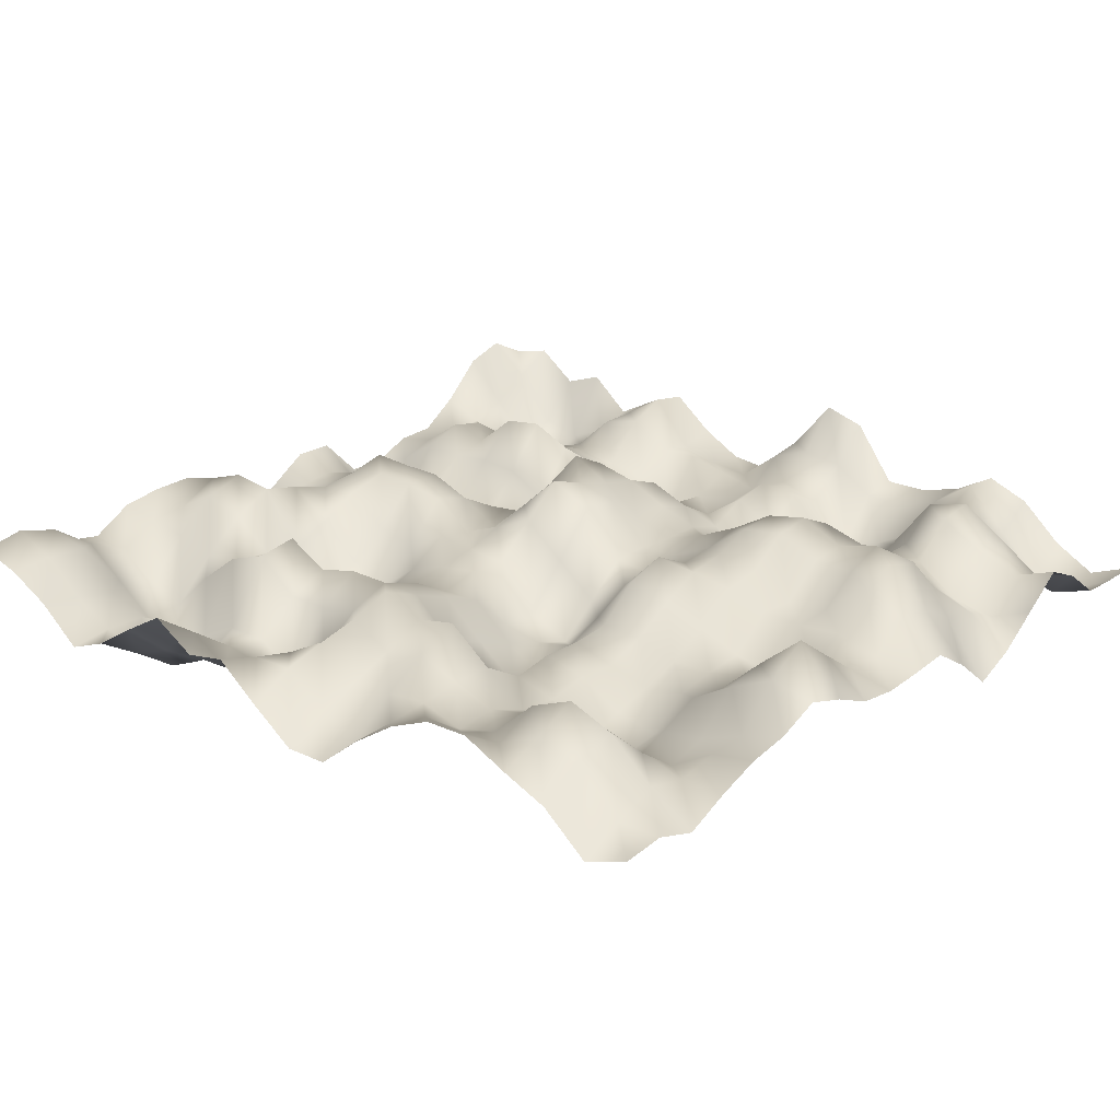
<metadata>
{"format":"obj","ext":"obj","renderer":"f3d","projection":"perspective","resolution":1024,"background":"white","views":[{"elev":22.2,"azim":-50.0,"up":"+Y"}]}
</metadata>
<code>
o TerrainMesh
v -5 0.349 -5
v -4.5 0.3096 -5
v -4 0.02019 -5
v -3.5 0.04465 -5
v -3 -0.0411 -5
v -2.5 0.2297 -5
v -2 0.2965 -5
v -1.5 0.3057 -5
v -1 -0.4389 -5
v -0.5 -0.5222 -5
v 0 -0.2145 -5
v 0.5 0.08852 -5
v 1 0.07598 -5
v 1.5 -0.4059 -5
v 2 -0.4212 -5
v 2.5 -0.2169 -5
v 3 -0.2016 -5
v 3.5 0.121 -5
v 4 0.5719 -5
v 4.5 0.7247 -5
v 5 0.4867 -5
v -5 0.5214 -4.5
v -4.5 0.6113 -4.5
v -4 0.4686 -4.5
v -3.5 0.1388 -4.5
v -3 -0.09896 -4.5
v -2.5 0.1498 -4.5
v -2 0.1946 -4.5
v -1.5 0.4239 -4.5
v -1 -0.3078 -4.5
v -0.5 -0.444 -4.5
v 0 -0.1214 -4.5
v 0.5 -0.06206 -4.5
v 1 -0.2853 -4.5
v 1.5 -0.7634 -4.5
v 2 -0.2744 -4.5
v 2.5 -0.1302 -4.5
v 3 -0.1433 -4.5
v 3.5 -0.1033 -4.5
v 4 0.06071 -4.5
v 4.5 0.3345 -4.5
v 5 0.5929 -4.5
v -5 0.3724 -4
v -4.5 0.3962 -4
v -4 0.3588 -4
v -3.5 -0.2059 -4
v -3 -0.3905 -4
v -2.5 0.06822 -4
v -2 0.4405 -4
v -1.5 0.5844 -4
v -1 -0.1244 -4
v -0.5 -0.3724 -4
v 0 -0.03521 -4
v 0.5 0.0596 -4
v 1 -0.1849 -4
v 1.5 -0.5415 -4
v 2 0.02154 -4
v 2.5 0.2007 -4
v 3 0.1062 -4
v 3.5 -0.293 -4
v 4 -0.4549 -4
v 4.5 -0.2489 -4
v 5 0.2228 -4
v -5 0.1151 -3.5
v -4.5 0.02295 -3.5
v -4 -0.07161 -3.5
v -3.5 -0.5666 -3.5
v -3 -0.5428 -3.5
v -2.5 -0.06731 -3.5
v -2 0.2903 -3.5
v -1.5 0.5145 -3.5
v -1 0.4036 -3.5
v -0.5 0.2634 -3.5
v 0 0.3096 -3.5
v 0.5 0.4211 -3.5
v 1 -0.1596 -3.5
v 1.5 -0.3786 -3.5
v 2 -0.0005157 -3.5
v 2.5 0.08348 -3.5
v 3 0.01189 -3.5
v 3.5 -0.3243 -3.5
v 4 -0.6724 -3.5
v 4.5 -0.3612 -3.5
v 5 0.3918 -3.5
v -5 -0.283 -3
v -4.5 -0.2258 -3
v -4 -0.2446 -3
v -3.5 -0.5141 -3
v -3 -0.07114 -3
v -2.5 -0.01042 -3
v -2 -0.05405 -3
v -1.5 -0.1585 -3
v -1 0.0616 -3
v -0.5 0.3026 -3
v 0 0.4135 -3
v 0.5 0.3887 -3
v 1 -0.4288 -3
v 1.5 -0.4605 -3
v 2 0.04768 -3
v 2.5 0.481 -3
v 3 0.1023 -3
v 3.5 -0.1598 -3
v 4 -0.2564 -3
v 4.5 -0.1938 -3
v 5 -0.0315 -3
v -5 -0.09242 -2.5
v -4.5 -0.3917 -2.5
v -4 -0.7187 -2.5
v -3.5 -0.5327 -2.5
v -3 0.3054 -2.5
v -2.5 0.1662 -2.5
v -2 -0.3919 -2.5
v -1.5 -0.6277 -2.5
v -1 -0.3647 -2.5
v -0.5 -0.06126 -2.5
v 0 0.3923 -2.5
v 0.5 0.3783 -2.5
v 1 -0.2725 -2.5
v 1.5 -0.5069 -2.5
v 2 0.005229 -2.5
v 2.5 0.5435 -2.5
v 3 0.09398 -2.5
v 3.5 -0.0929 -2.5
v 4 0.1899 -2.5
v 4.5 0.1894 -2.5
v 5 0.2242 -2.5
v -5 0.2192 -2
v -4.5 -0.1967 -2
v -4 -0.5085 -2
v -3.5 -0.2653 -2
v -3 0.4731 -2
v -2.5 0.5395 -2
v -2 -0.1727 -2
v -1.5 -0.7045 -2
v -1 -0.5504 -2
v -0.5 -0.1639 -2
v 0 0.3124 -2
v 0.5 0.1819 -2
v 1 -0.0736 -2
v 1.5 -0.5595 -2
v 2 -0.2563 -2
v 2.5 0.3165 -2
v 3 -0.008503 -2
v 3.5 -0.1638 -2
v 4 0.2968 -2
v 4.5 0.4864 -2
v 5 0.4061 -2
v -5 0.502 -1.5
v -4.5 0.1646 -1.5
v -4 -0.1769 -1.5
v -3.5 -0.2764 -1.5
v -3 0.09952 -1.5
v -2.5 0.2786 -1.5
v -2 0.02387 -1.5
v -1.5 -0.3533 -1.5
v -1 -0.188 -1.5
v -0.5 0.08053 -1.5
v 0 0.001823 -1.5
v 0.5 -0.08925 -1.5
v 1 -0.02451 -1.5
v 1.5 -0.1598 -1.5
v 2 -0.1322 -1.5
v 2.5 -0.1401 -1.5
v 3 -0.4204 -1.5
v 3.5 -0.2324 -1.5
v 4 0.00122 -1.5
v 4.5 -0.08195 -1.5
v 5 0.01365 -1.5
v -5 0.2107 -1
v -4.5 -0.1212 -1
v -4 -0.2587 -1
v -3.5 -0.5743 -1
v -3 0.1005 -1
v -2.5 0.3891 -1
v -2 0.01428 -1
v -1.5 -0.07387 -1
v -1 -0.02589 -1
v -0.5 0.05133 -1
v 0 0.1854 -1
v 0.5 0.3325 -1
v 1 0.4704 -1
v 1.5 0.7062 -1
v 2 0.4689 -1
v 2.5 0.04935 -1
v 3 -0.4928 -1
v 3.5 -0.5838 -1
v 4 0.01338 -1
v 4.5 -0.2104 -1
v 5 -0.2565 -1
v -5 0.3011 -0.5
v -4.5 0.1557 -0.5
v -4 0.03911 -0.5
v -3.5 -0.1315 -0.5
v -3 0.2084 -0.5
v -2.5 0.3812 -0.5
v -2 0.2219 -0.5
v -1.5 -0.04592 -0.5
v -1 0.03947 -0.5
v -0.5 0.001239 -0.5
v 0 0.3915 -0.5
v 0.5 0.7669 -0.5
v 1 0.598 -0.5
v 1.5 0.4603 -0.5
v 2 0.3564 -0.5
v 2.5 0.1752 -0.5
v 3 -0.2402 -0.5
v 3.5 -0.2882 -0.5
v 4 -0.09879 -0.5
v 4.5 -0.2698 -0.5
v 5 -0.3139 -0.5
v -5 -0.07905 0
v -4.5 0.1697 0
v -4 0.2993 0
v -3.5 0.4056 0
v -3 0.5654 0
v -2.5 0.3633 0
v -2 0.1701 0
v -1.5 -0.03114 0
v -1 -0.5037 0
v -0.5 -0.5065 0
v 0 0 0
v 0.5 0.5071 0
v 1 0.4861 0
v 1.5 0.1398 0
v 2 0.1313 0
v 2.5 -0.02047 0
v 3 -0.2842 0
v 3.5 -0.2736 0
v 4 -0.2179 0
v 4.5 0.1139 0
v 5 0.1831 0
v -5 -0.4288 0.5
v -4.5 -0.1744 0.5
v -4 -0.01351 0.5
v -3.5 0.1614 0.5
v -3 0.3785 0.5
v -2.5 -0.06874 0.5
v -2 -0.235 0.5
v -1.5 -0.4296 0.5
v -1 -0.5926 0.5
v -0.5 -0.7541 0.5
v 0 -0.383 0.5
v 0.5 -0.001239 0.5
v 1 0.003947 0.5
v 1.5 -0.03744 0.5
v 2 -0.03218 0.5
v 2.5 -0.1813 0.5
v 3 0.03976 0.5
v 3.5 0.1212 0.5
v 4 0.001233 0.5
v 4.5 0.2782 0.5
v 5 0.7813 0.5
v -5 -0.4222 1
v -4.5 -0.3639 1
v -4 0.005297 1
v -3.5 0.2752 1
v -3 0.4715 1
v -2.5 -0.2317 1
v -2 -0.6087 1
v -1.5 -0.7435 1
v -1 -0.4825 1
v -0.5 -0.2957 1
v 0 -0.05007 1
v 0.5 -0.06802 1
v 1 0.02589 1
v 1.5 0.1278 1
v 2 -0.1809 1
v 2.5 -0.5891 1
v 3 -0.2194 1
v 3.5 0.08449 1
v 4 -0.1462 1
v 4.5 0.2228 1
v 5 0.6349 1
v -5 -0.02176 1.5
v -4.5 0.000267 1.5
v -4 0.04376 1.5
v -3.5 0.0996 1.5
v -3 0.09454 1.5
v -2.5 -0.1906 1.5
v -2 -0.1087 1.5
v -1.5 -0.1262 1.5
v -1 -0.08611 1.5
v -0.5 0.2927 1.5
v 0 0.4415 1.5
v 0.5 0.2084 1.5
v 1 0.2541 1.5
v 1.5 0.3533 1.5
v 2 -0.06658 1.5
v 2.5 -0.4461 1.5
v 3 -0.3285 1.5
v 3.5 -0.4604 1.5
v 4 -0.5598 1.5
v 4.5 -0.09297 1.5
v 5 -0.03671 1.5
v -5 0.3067 2
v -4.5 0.225 2
v -4 -0.09882 2
v -3.5 -0.06493 2
v -3 -0.2517 2
v -2.5 -0.3149 2
v -2 -0.2242 2
v -1.5 -0.2661 2
v -1 -0.1059 2
v -0.5 0.1653 2
v 0 0.3819 2
v 0.5 0.446 2
v 1 0.6107 2
v 1.5 0.6372 2
v 2 0.1727 2
v 2.5 -0.4906 2
v 3 -0.7195 2
v 3.5 -0.5876 2
v 4 -0.4706 2
v 4.5 -0.1189 2
v 5 -0.03309 2
v -5 0.5205 2.5
v -4.5 0.2152 2.5
v -4 0.03249 2.5
v -3.5 0.04678 2.5
v -3 -0.1662 2.5
v -2.5 -0.6763 2.5
v -2 -0.4983 2.5
v -1.5 -0.3847 2.5
v -1 -0.2385 2.5
v -0.5 0.001965 2.5
v 0 0.3113 2.5
v 0.5 0.3663 2.5
v 1 0.6756 2.5
v 1.5 0.7304 2.5
v 2 0.5049 2.5
v 2.5 -0.1662 2.5
v 3 -0.3856 2.5
v 3.5 -0.2162 2.5
v 4 -0.2274 2.5
v 4.5 0.07022 2.5
v 5 0.09122 2.5
v -5 0.5286 3
v -4.5 0.2543 3
v -4 0.4802 3
v -3.5 0.1871 3
v -3 -0.2773 3
v -2.5 -0.67 3
v -2 -0.6023 3
v -1.5 -0.2918 3
v -1 -0.2268 3
v -0.5 -0.1915 3
v 0 0.165 3
v 0.5 0.1213 3
v 1 0.4823 3
v 1.5 0.5002 3
v 2 0.363 3
v 2.5 0.05957 3
v 3 0.07114 3
v 3.5 0.4406 3
v 4 0.223 3
v 4.5 0.4061 3
v 5 0.3635 3
v -5 0.3001 3.5
v -4.5 0.4819 3.5
v -4 0.6845 3.5
v -3.5 0.214 3.5
v -3 -0.3756 3.5
v -2.5 -0.2196 3.5
v -2 -0.0215 3.5
v -1.5 -0.09809 3.5
v -1 -0.1535 3.5
v -0.5 -0.2954 3.5
v 0 0.139 3.5
v 0.5 0.165 3.5
v 1 0.4752 3.5
v 1.5 0.6338 3.5
v 2 0.1698 3.5
v 2.5 0.1267 3.5
v 3 0.5106 3.5
v 3.5 0.5666 3.5
v 4 0.08373 3.5
v 4.5 -0.1073 3.5
v 5 0.1674 3.5
v -5 0.09606 4
v -4.5 0.3454 4
v -4 0.4969 4
v -3.5 0.08497 4
v -3 -0.2552 4
v -2.5 -0.1429 4
v -2 0.266 4
v -1.5 0.3524 4
v -1 0.05974 4
v -0.5 -0.04067 4
v 0 0.1843 4
v 0.5 0.5781 4
v 1 0.6905 4
v 1.5 0.5672 4
v 2 0.09465 4
v 2.5 -0.2208 4
v 3 0.2427 4
v 3.5 0.2562 4
v 4 -0.3588 4
v 4.5 -0.5464 4
v 5 -0.271 4
v -5 -0.315 4.5
v -4.5 -0.09545 4.5
v -4 0.07575 4.5
v -3.5 -0.04365 4.5
v -3 0.04178 4.5
v -2.5 0.04533 4.5
v -2 0.4857 4.5
v -1.5 0.7655 4.5
v -1 0.4176 4.5
v -0.5 0.07872 4.5
v 0 0.05072 4.5
v 0.5 0.3252 4.5
v 1 0.2677 4.5
v 1.5 0.01424 4.5
v 2 -0.08708 4.5
v 2.5 -0.3074 4.5
v 3 0.05886 4.5
v 3.5 -0.08671 4.5
v 4 -0.482 4.5
v 4.5 -0.6113 4.5
v 5 -0.548 4.5
v -5 -0.1273 5
v -4.5 -0.08425 5
v -4 -0.2449 5
v -3.5 -0.03841 5
v -3 0.1276 5
v -2.5 0.2026 5
v -2 0.3932 5
v -1.5 0.2453 5
v -1 0.03645 5
v -0.5 -0.02728 5
v 0 0.0003426 5
v 0.5 0.04435 5
v 1 -0.2539 5
v 1.5 -0.6431 5
v 2 -0.4433 5
v 2.5 -0.1084 5
v 3 0.2328 5
v 3.5 0.01904 5
v 4 -0.3314 5
v 4.5 -0.354 5
v 5 -0.349 5
f 1 2 22
f 2 23 22
f 2 3 23
f 3 24 23
f 3 4 24
f 4 25 24
f 4 5 25
f 5 26 25
f 5 6 26
f 6 27 26
f 6 7 27
f 7 28 27
f 7 8 28
f 8 29 28
f 8 9 29
f 9 30 29
f 9 10 30
f 10 31 30
f 10 11 31
f 11 32 31
f 11 12 32
f 12 33 32
f 12 13 33
f 13 34 33
f 13 14 34
f 14 35 34
f 14 15 35
f 15 36 35
f 15 16 36
f 16 37 36
f 16 17 37
f 17 38 37
f 17 18 38
f 18 39 38
f 18 19 39
f 19 40 39
f 19 20 40
f 20 41 40
f 20 21 41
f 21 42 41
f 22 23 43
f 23 44 43
f 23 24 44
f 24 45 44
f 24 25 45
f 25 46 45
f 25 26 46
f 26 47 46
f 26 27 47
f 27 48 47
f 27 28 48
f 28 49 48
f 28 29 49
f 29 50 49
f 29 30 50
f 30 51 50
f 30 31 51
f 31 52 51
f 31 32 52
f 32 53 52
f 32 33 53
f 33 54 53
f 33 34 54
f 34 55 54
f 34 35 55
f 35 56 55
f 35 36 56
f 36 57 56
f 36 37 57
f 37 58 57
f 37 38 58
f 38 59 58
f 38 39 59
f 39 60 59
f 39 40 60
f 40 61 60
f 40 41 61
f 41 62 61
f 41 42 62
f 42 63 62
f 43 44 64
f 44 65 64
f 44 45 65
f 45 66 65
f 45 46 66
f 46 67 66
f 46 47 67
f 47 68 67
f 47 48 68
f 48 69 68
f 48 49 69
f 49 70 69
f 49 50 70
f 50 71 70
f 50 51 71
f 51 72 71
f 51 52 72
f 52 73 72
f 52 53 73
f 53 74 73
f 53 54 74
f 54 75 74
f 54 55 75
f 55 76 75
f 55 56 76
f 56 77 76
f 56 57 77
f 57 78 77
f 57 58 78
f 58 79 78
f 58 59 79
f 59 80 79
f 59 60 80
f 60 81 80
f 60 61 81
f 61 82 81
f 61 62 82
f 62 83 82
f 62 63 83
f 63 84 83
f 64 65 85
f 65 86 85
f 65 66 86
f 66 87 86
f 66 67 87
f 67 88 87
f 67 68 88
f 68 89 88
f 68 69 89
f 69 90 89
f 69 70 90
f 70 91 90
f 70 71 91
f 71 92 91
f 71 72 92
f 72 93 92
f 72 73 93
f 73 94 93
f 73 74 94
f 74 95 94
f 74 75 95
f 75 96 95
f 75 76 96
f 76 97 96
f 76 77 97
f 77 98 97
f 77 78 98
f 78 99 98
f 78 79 99
f 79 100 99
f 79 80 100
f 80 101 100
f 80 81 101
f 81 102 101
f 81 82 102
f 82 103 102
f 82 83 103
f 83 104 103
f 83 84 104
f 84 105 104
f 85 86 106
f 86 107 106
f 86 87 107
f 87 108 107
f 87 88 108
f 88 109 108
f 88 89 109
f 89 110 109
f 89 90 110
f 90 111 110
f 90 91 111
f 91 112 111
f 91 92 112
f 92 113 112
f 92 93 113
f 93 114 113
f 93 94 114
f 94 115 114
f 94 95 115
f 95 116 115
f 95 96 116
f 96 117 116
f 96 97 117
f 97 118 117
f 97 98 118
f 98 119 118
f 98 99 119
f 99 120 119
f 99 100 120
f 100 121 120
f 100 101 121
f 101 122 121
f 101 102 122
f 102 123 122
f 102 103 123
f 103 124 123
f 103 104 124
f 104 125 124
f 104 105 125
f 105 126 125
f 106 107 127
f 107 128 127
f 107 108 128
f 108 129 128
f 108 109 129
f 109 130 129
f 109 110 130
f 110 131 130
f 110 111 131
f 111 132 131
f 111 112 132
f 112 133 132
f 112 113 133
f 113 134 133
f 113 114 134
f 114 135 134
f 114 115 135
f 115 136 135
f 115 116 136
f 116 137 136
f 116 117 137
f 117 138 137
f 117 118 138
f 118 139 138
f 118 119 139
f 119 140 139
f 119 120 140
f 120 141 140
f 120 121 141
f 121 142 141
f 121 122 142
f 122 143 142
f 122 123 143
f 123 144 143
f 123 124 144
f 124 145 144
f 124 125 145
f 125 146 145
f 125 126 146
f 126 147 146
f 127 128 148
f 128 149 148
f 128 129 149
f 129 150 149
f 129 130 150
f 130 151 150
f 130 131 151
f 131 152 151
f 131 132 152
f 132 153 152
f 132 133 153
f 133 154 153
f 133 134 154
f 134 155 154
f 134 135 155
f 135 156 155
f 135 136 156
f 136 157 156
f 136 137 157
f 137 158 157
f 137 138 158
f 138 159 158
f 138 139 159
f 139 160 159
f 139 140 160
f 140 161 160
f 140 141 161
f 141 162 161
f 141 142 162
f 142 163 162
f 142 143 163
f 143 164 163
f 143 144 164
f 144 165 164
f 144 145 165
f 145 166 165
f 145 146 166
f 146 167 166
f 146 147 167
f 147 168 167
f 148 149 169
f 149 170 169
f 149 150 170
f 150 171 170
f 150 151 171
f 151 172 171
f 151 152 172
f 152 173 172
f 152 153 173
f 153 174 173
f 153 154 174
f 154 175 174
f 154 155 175
f 155 176 175
f 155 156 176
f 156 177 176
f 156 157 177
f 157 178 177
f 157 158 178
f 158 179 178
f 158 159 179
f 159 180 179
f 159 160 180
f 160 181 180
f 160 161 181
f 161 182 181
f 161 162 182
f 162 183 182
f 162 163 183
f 163 184 183
f 163 164 184
f 164 185 184
f 164 165 185
f 165 186 185
f 165 166 186
f 166 187 186
f 166 167 187
f 167 188 187
f 167 168 188
f 168 189 188
f 169 170 190
f 170 191 190
f 170 171 191
f 171 192 191
f 171 172 192
f 172 193 192
f 172 173 193
f 173 194 193
f 173 174 194
f 174 195 194
f 174 175 195
f 175 196 195
f 175 176 196
f 176 197 196
f 176 177 197
f 177 198 197
f 177 178 198
f 178 199 198
f 178 179 199
f 179 200 199
f 179 180 200
f 180 201 200
f 180 181 201
f 181 202 201
f 181 182 202
f 182 203 202
f 182 183 203
f 183 204 203
f 183 184 204
f 184 205 204
f 184 185 205
f 185 206 205
f 185 186 206
f 186 207 206
f 186 187 207
f 187 208 207
f 187 188 208
f 188 209 208
f 188 189 209
f 189 210 209
f 190 191 211
f 191 212 211
f 191 192 212
f 192 213 212
f 192 193 213
f 193 214 213
f 193 194 214
f 194 215 214
f 194 195 215
f 195 216 215
f 195 196 216
f 196 217 216
f 196 197 217
f 197 218 217
f 197 198 218
f 198 219 218
f 198 199 219
f 199 220 219
f 199 200 220
f 200 221 220
f 200 201 221
f 201 222 221
f 201 202 222
f 202 223 222
f 202 203 223
f 203 224 223
f 203 204 224
f 204 225 224
f 204 205 225
f 205 226 225
f 205 206 226
f 206 227 226
f 206 207 227
f 207 228 227
f 207 208 228
f 208 229 228
f 208 209 229
f 209 230 229
f 209 210 230
f 210 231 230
f 211 212 232
f 212 233 232
f 212 213 233
f 213 234 233
f 213 214 234
f 214 235 234
f 214 215 235
f 215 236 235
f 215 216 236
f 216 237 236
f 216 217 237
f 217 238 237
f 217 218 238
f 218 239 238
f 218 219 239
f 219 240 239
f 219 220 240
f 220 241 240
f 220 221 241
f 221 242 241
f 221 222 242
f 222 243 242
f 222 223 243
f 223 244 243
f 223 224 244
f 224 245 244
f 224 225 245
f 225 246 245
f 225 226 246
f 226 247 246
f 226 227 247
f 227 248 247
f 227 228 248
f 228 249 248
f 228 229 249
f 229 250 249
f 229 230 250
f 230 251 250
f 230 231 251
f 231 252 251
f 232 233 253
f 233 254 253
f 233 234 254
f 234 255 254
f 234 235 255
f 235 256 255
f 235 236 256
f 236 257 256
f 236 237 257
f 237 258 257
f 237 238 258
f 238 259 258
f 238 239 259
f 239 260 259
f 239 240 260
f 240 261 260
f 240 241 261
f 241 262 261
f 241 242 262
f 242 263 262
f 242 243 263
f 243 264 263
f 243 244 264
f 244 265 264
f 244 245 265
f 245 266 265
f 245 246 266
f 246 267 266
f 246 247 267
f 247 268 267
f 247 248 268
f 248 269 268
f 248 249 269
f 249 270 269
f 249 250 270
f 250 271 270
f 250 251 271
f 251 272 271
f 251 252 272
f 252 273 272
f 253 254 274
f 254 275 274
f 254 255 275
f 255 276 275
f 255 256 276
f 256 277 276
f 256 257 277
f 257 278 277
f 257 258 278
f 258 279 278
f 258 259 279
f 259 280 279
f 259 260 280
f 260 281 280
f 260 261 281
f 261 282 281
f 261 262 282
f 262 283 282
f 262 263 283
f 263 284 283
f 263 264 284
f 264 285 284
f 264 265 285
f 265 286 285
f 265 266 286
f 266 287 286
f 266 267 287
f 267 288 287
f 267 268 288
f 268 289 288
f 268 269 289
f 269 290 289
f 269 270 290
f 270 291 290
f 270 271 291
f 271 292 291
f 271 272 292
f 272 293 292
f 272 273 293
f 273 294 293
f 274 275 295
f 275 296 295
f 275 276 296
f 276 297 296
f 276 277 297
f 277 298 297
f 277 278 298
f 278 299 298
f 278 279 299
f 279 300 299
f 279 280 300
f 280 301 300
f 280 281 301
f 281 302 301
f 281 282 302
f 282 303 302
f 282 283 303
f 283 304 303
f 283 284 304
f 284 305 304
f 284 285 305
f 285 306 305
f 285 286 306
f 286 307 306
f 286 287 307
f 287 308 307
f 287 288 308
f 288 309 308
f 288 289 309
f 289 310 309
f 289 290 310
f 290 311 310
f 290 291 311
f 291 312 311
f 291 292 312
f 292 313 312
f 292 293 313
f 293 314 313
f 293 294 314
f 294 315 314
f 295 296 316
f 296 317 316
f 296 297 317
f 297 318 317
f 297 298 318
f 298 319 318
f 298 299 319
f 299 320 319
f 299 300 320
f 300 321 320
f 300 301 321
f 301 322 321
f 301 302 322
f 302 323 322
f 302 303 323
f 303 324 323
f 303 304 324
f 304 325 324
f 304 305 325
f 305 326 325
f 305 306 326
f 306 327 326
f 306 307 327
f 307 328 327
f 307 308 328
f 308 329 328
f 308 309 329
f 309 330 329
f 309 310 330
f 310 331 330
f 310 311 331
f 311 332 331
f 311 312 332
f 312 333 332
f 312 313 333
f 313 334 333
f 313 314 334
f 314 335 334
f 314 315 335
f 315 336 335
f 316 317 337
f 317 338 337
f 317 318 338
f 318 339 338
f 318 319 339
f 319 340 339
f 319 320 340
f 320 341 340
f 320 321 341
f 321 342 341
f 321 322 342
f 322 343 342
f 322 323 343
f 323 344 343
f 323 324 344
f 324 345 344
f 324 325 345
f 325 346 345
f 325 326 346
f 326 347 346
f 326 327 347
f 327 348 347
f 327 328 348
f 328 349 348
f 328 329 349
f 329 350 349
f 329 330 350
f 330 351 350
f 330 331 351
f 331 352 351
f 331 332 352
f 332 353 352
f 332 333 353
f 333 354 353
f 333 334 354
f 334 355 354
f 334 335 355
f 335 356 355
f 335 336 356
f 336 357 356
f 337 338 358
f 338 359 358
f 338 339 359
f 339 360 359
f 339 340 360
f 340 361 360
f 340 341 361
f 341 362 361
f 341 342 362
f 342 363 362
f 342 343 363
f 343 364 363
f 343 344 364
f 344 365 364
f 344 345 365
f 345 366 365
f 345 346 366
f 346 367 366
f 346 347 367
f 347 368 367
f 347 348 368
f 348 369 368
f 348 349 369
f 349 370 369
f 349 350 370
f 350 371 370
f 350 351 371
f 351 372 371
f 351 352 372
f 352 373 372
f 352 353 373
f 353 374 373
f 353 354 374
f 354 375 374
f 354 355 375
f 355 376 375
f 355 356 376
f 356 377 376
f 356 357 377
f 357 378 377
f 358 359 379
f 359 380 379
f 359 360 380
f 360 381 380
f 360 361 381
f 361 382 381
f 361 362 382
f 362 383 382
f 362 363 383
f 363 384 383
f 363 364 384
f 364 385 384
f 364 365 385
f 365 386 385
f 365 366 386
f 366 387 386
f 366 367 387
f 367 388 387
f 367 368 388
f 368 389 388
f 368 369 389
f 369 390 389
f 369 370 390
f 370 391 390
f 370 371 391
f 371 392 391
f 371 372 392
f 372 393 392
f 372 373 393
f 373 394 393
f 373 374 394
f 374 395 394
f 374 375 395
f 375 396 395
f 375 376 396
f 376 397 396
f 376 377 397
f 377 398 397
f 377 378 398
f 378 399 398
f 379 380 400
f 380 401 400
f 380 381 401
f 381 402 401
f 381 382 402
f 382 403 402
f 382 383 403
f 383 404 403
f 383 384 404
f 384 405 404
f 384 385 405
f 385 406 405
f 385 386 406
f 386 407 406
f 386 387 407
f 387 408 407
f 387 388 408
f 388 409 408
f 388 389 409
f 389 410 409
f 389 390 410
f 390 411 410
f 390 391 411
f 391 412 411
f 391 392 412
f 392 413 412
f 392 393 413
f 393 414 413
f 393 394 414
f 394 415 414
f 394 395 415
f 395 416 415
f 395 396 416
f 396 417 416
f 396 397 417
f 397 418 417
f 397 398 418
f 398 419 418
f 398 399 419
f 399 420 419
f 400 401 421
f 401 422 421
f 401 402 422
f 402 423 422
f 402 403 423
f 403 424 423
f 403 404 424
f 404 425 424
f 404 405 425
f 405 426 425
f 405 406 426
f 406 427 426
f 406 407 427
f 407 428 427
f 407 408 428
f 408 429 428
f 408 409 429
f 409 430 429
f 409 410 430
f 410 431 430
f 410 411 431
f 411 432 431
f 411 412 432
f 412 433 432
f 412 413 433
f 413 434 433
f 413 414 434
f 414 435 434
f 414 415 435
f 415 436 435
f 415 416 436
f 416 437 436
f 416 417 437
f 417 438 437
f 417 418 438
f 418 439 438
f 418 419 439
f 419 440 439
f 419 420 440
f 420 441 440

</code>
